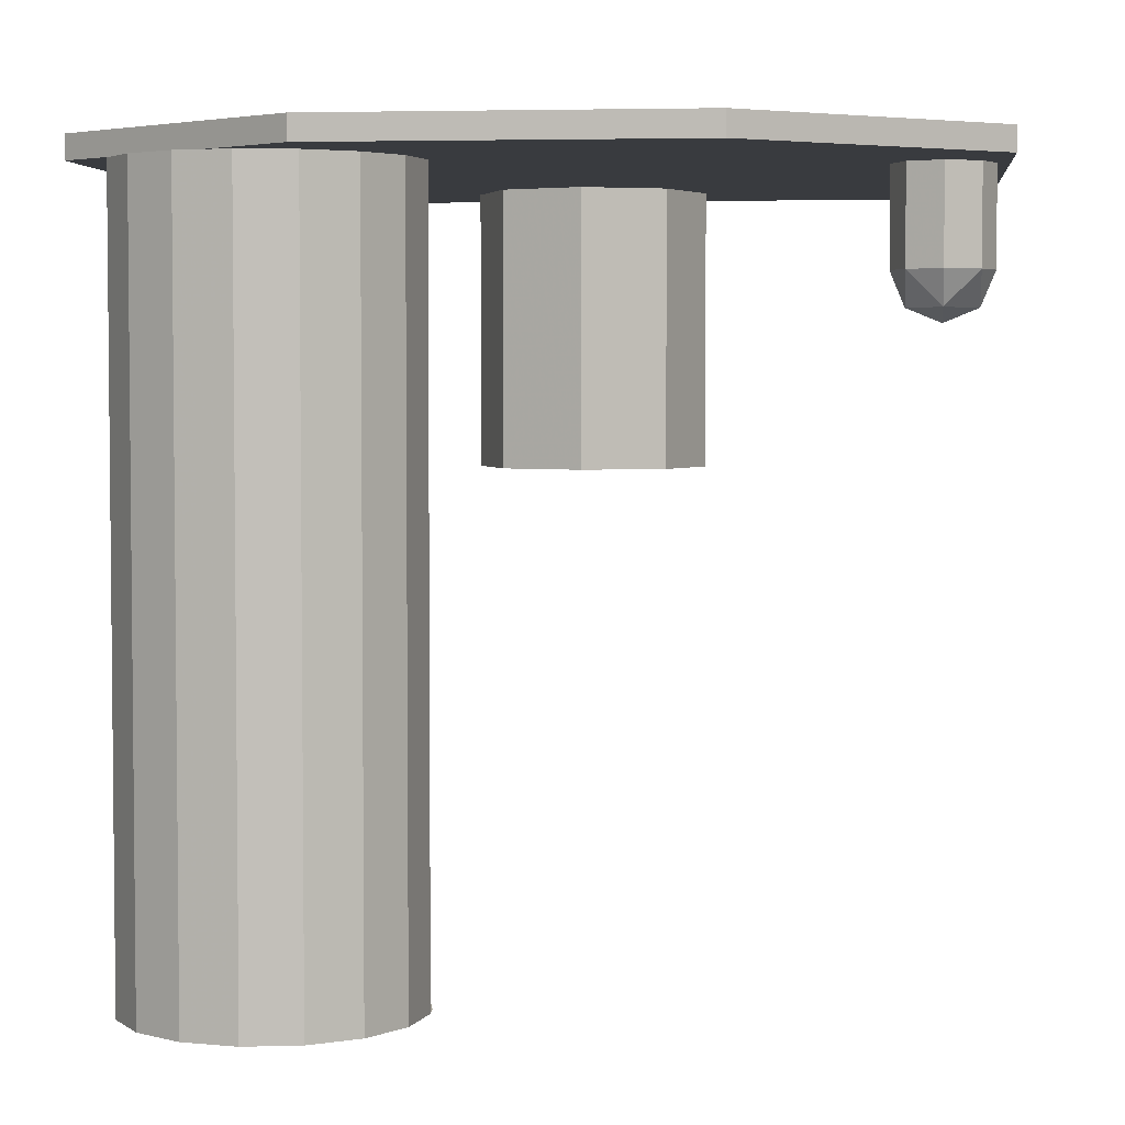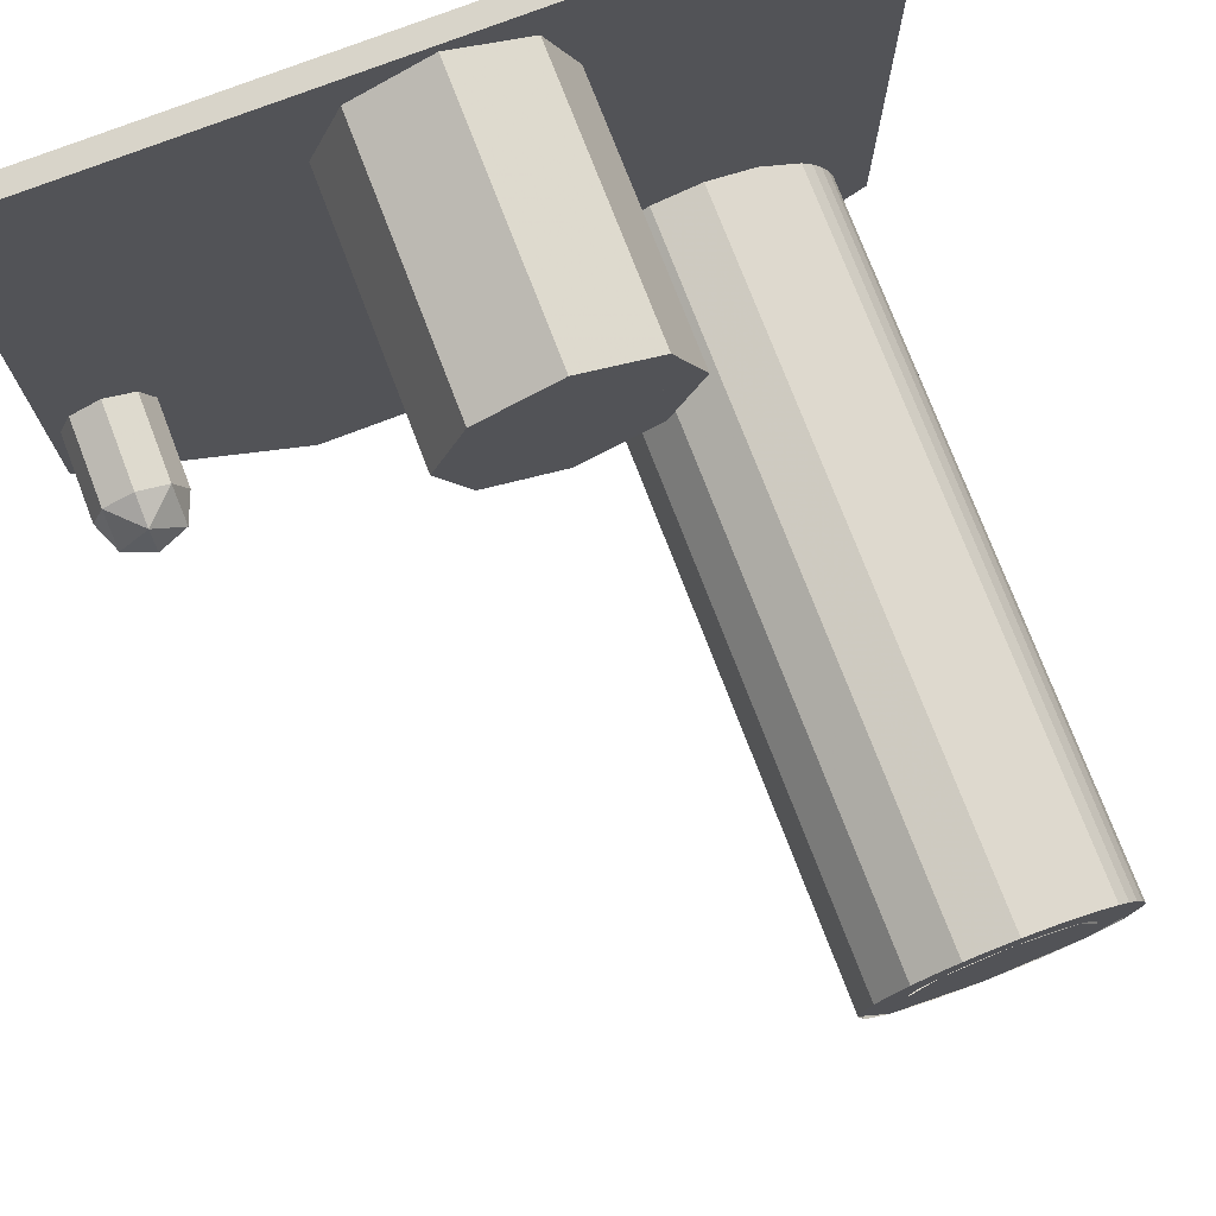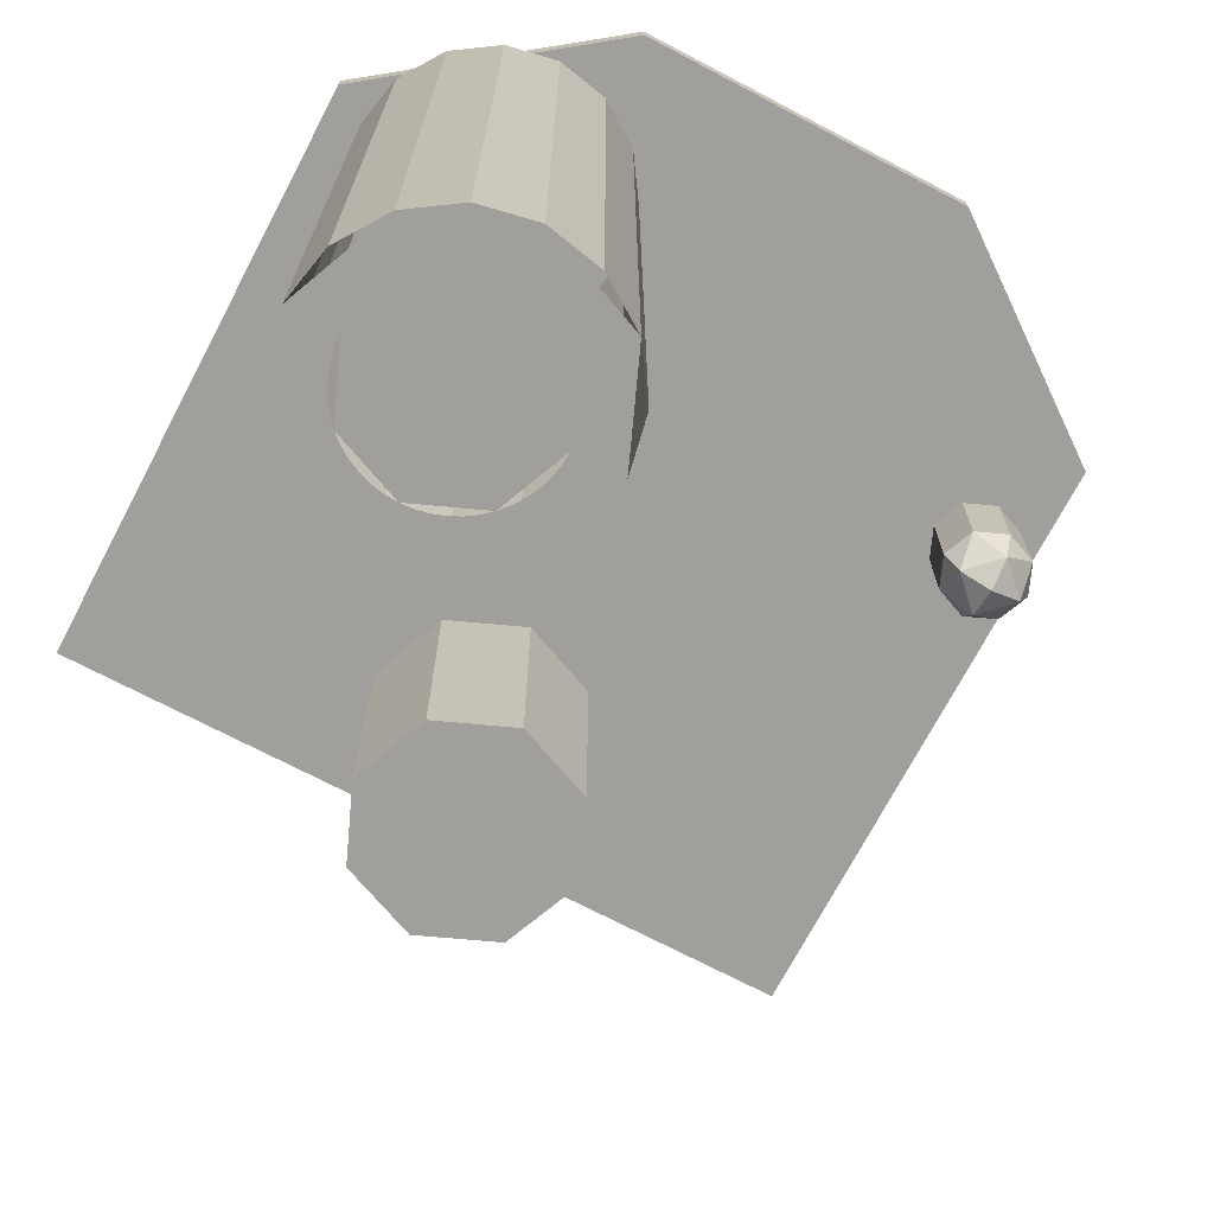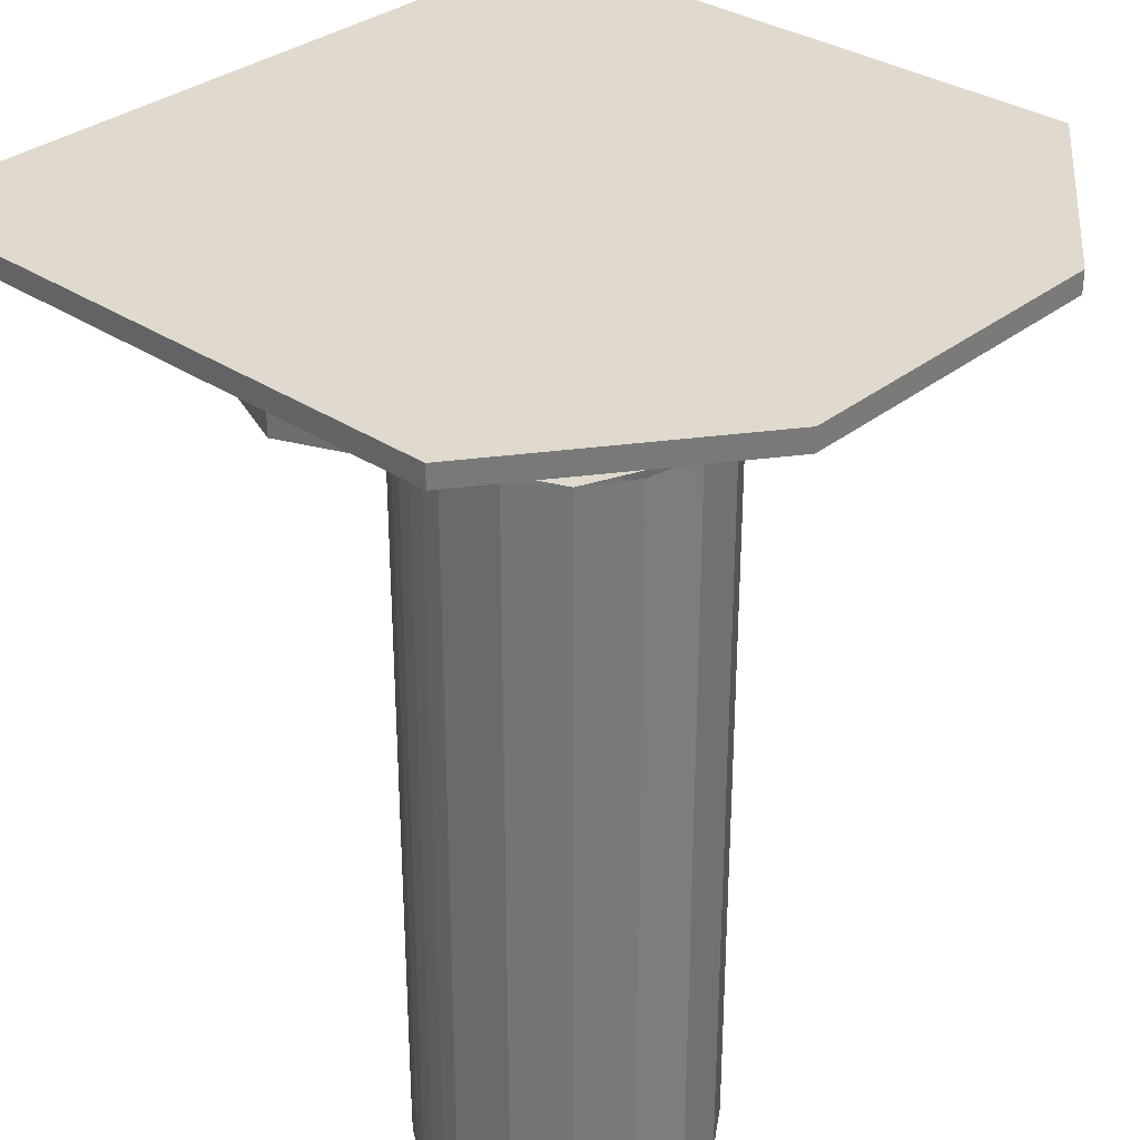
<metadata>
{"format":"obj","ext":"obj","renderer":"f3d","projection":"perspective","resolution":1024,"background":"white","views":[{"elev":3.8,"azim":-173.6,"up":"+Y"},{"elev":75.6,"azim":-21.0,"up":"+Z"},{"elev":-71.2,"azim":152.3,"up":"+Y"},{"elev":32.6,"azim":132.6,"up":"+Y"}]}
</metadata>
<code>
v 1.75 1.45 0.75
v 1.75 1.55 0.75
v -1.75 1.55 0.75
v -1.75 1.45 0.75
v -1.75 1.45 0.75
v -1.75 1.55 0.75
v -1.75 1.55 -2
v -1.75 1.45 -2
v 1.75 1.55 0.75
v 1.75 1.45 0.75
v 1.75 1.45 -2
v 1.75 1.55 -2
v 1.75 1.45 0.75
v -1.75 1.45 0.75
v -1.75 1.45 -2
v 1.75 1.45 -2
v -1.75 1.55 0.75
v 1.75 1.55 0.75
v 1.75 1.55 -2
v -1.75 1.55 -2
v -0.75 1.45 -2.75
v -0.75 1.55 -2.75
v 0.75 1.55 -2.75
v 0.75 1.45 -2.75
v 0.75 1.45 -2.75
v 0.75 1.55 -2.75
v 1.75 1.55 -2
v 1.75 1.45 -2
v -0.75 1.45 -2.75
v -0.75 1.55 -2.75
v -1.75 1.55 -2
v -1.75 1.45 -2
v 0.75 1.55 -2.75
v 1.75 1.55 -2
v -1.75 1.55 -2
v -0.75 1.55 -2.75
v -0.75 1.45 -2.75
v -1.75 1.45 -2
v 1.75 1.45 -2
v 0.75 1.45 -2.75
v 1.554 -1.75 -2.13
v 1.6 -1.75 -1.9
v 1.6 1.45 -1.9
v 1.554 1.45 -2.13
v 1.424 -1.75 -2.324
v 1.554 -1.75 -2.13
v 1.554 1.45 -2.13
v 1.424 1.45 -2.324
v 1.23 -1.75 -2.454
v 1.424 -1.75 -2.324
v 1.424 1.45 -2.324
v 1.23 1.45 -2.454
v 1 -1.75 -2.5
v 1.23 -1.75 -2.454
v 1.23 1.45 -2.454
v 1 1.45 -2.5
v 0.7704 -1.75 -2.454
v 1 -1.75 -2.5
v 1 1.45 -2.5
v 0.7704 1.45 -2.454
v 0.5757 -1.75 -2.324
v 0.7704 -1.75 -2.454
v 0.7704 1.45 -2.454
v 0.5757 1.45 -2.324
v 0.4457 -1.75 -2.13
v 0.5757 -1.75 -2.324
v 0.5757 1.45 -2.324
v 0.4457 1.45 -2.13
v 0.4 -1.75 -1.9
v 0.4457 -1.75 -2.13
v 0.4457 1.45 -2.13
v 0.4 1.45 -1.9
v 0.4457 -1.75 -1.67
v 0.4 -1.75 -1.9
v 0.4 1.45 -1.9
v 0.4457 1.45 -1.67
v 0.5757 -1.75 -1.476
v 0.4457 -1.75 -1.67
v 0.4457 1.45 -1.67
v 0.5757 1.45 -1.476
v 0.7704 -1.75 -1.346
v 0.5757 -1.75 -1.476
v 0.5757 1.45 -1.476
v 0.7704 1.45 -1.346
v 1 -1.75 -1.3
v 0.7704 -1.75 -1.346
v 0.7704 1.45 -1.346
v 1 1.45 -1.3
v 1.23 -1.75 -1.346
v 1 -1.75 -1.3
v 1 1.45 -1.3
v 1.23 1.45 -1.346
v 1.424 -1.75 -1.476
v 1.23 -1.75 -1.346
v 1.23 1.45 -1.346
v 1.424 1.45 -1.476
v 1 1.45 -1.9
v 1.6 1.45 -1.9
v 1.424 1.45 -2.324
v 1 1.45 -1.9
v 1.424 1.45 -2.324
v 1 1.45 -2.5
v 1 1.45 -1.9
v 1 1.45 -2.5
v 0.5757 1.45 -2.324
v 1 1.45 -1.9
v 0.5757 1.45 -2.324
v 0.4 1.45 -1.9
v 1 1.45 -1.9
v 0.4 1.45 -1.9
v 0.5757 1.45 -1.476
v 1 1.45 -1.9
v 0.5757 1.45 -1.476
v 1 1.45 -1.3
v 1 1.45 -1.9
v 1 1.45 -1.3
v 1.424 1.45 -1.476
v 1 1.45 -1.9
v 1.424 1.45 -1.476
v 1.6 1.45 -1.9
v 1 -1.75 -1.9
v 1.4 -1.75 -1.9
v 1.283 -1.75 -2.183
v 1 -1.75 -1.9
v 1.283 -1.75 -2.183
v 1 -1.75 -2.3
v 1 -1.75 -1.9
v 1 -1.75 -2.3
v 0.7172 -1.75 -2.183
v 1 -1.75 -1.9
v 0.7172 -1.75 -2.183
v 0.6 -1.75 -1.9
v 1 -1.75 -1.9
v 0.6 -1.75 -1.9
v 0.7172 -1.75 -1.617
v 1 -1.75 -1.9
v 0.7172 -1.75 -1.617
v 1 -1.75 -1.5
v 1 -1.75 -1.9
v 1 -1.75 -1.5
v 1.283 -1.75 -1.617
v 1 -1.75 -1.9
v 1.283 -1.75 -1.617
v 1.4 -1.75 -1.9
v 1.4 -1.75 -1.9
v 1.6 -1.75 -1.9
v 1.595 -1.75 -1.822
v 1.397 -1.75 -1.848
v 1.397 -1.75 -1.848
v 1.595 -1.75 -1.822
v 1.58 -1.75 -1.745
v 1.386 -1.75 -1.796
v 1.386 -1.75 -1.796
v 1.58 -1.75 -1.745
v 1.554 -1.75 -1.67
v 1.37 -1.75 -1.747
v 1.37 -1.75 -1.747
v 1.554 -1.75 -1.67
v 1.52 -1.75 -1.6
v 1.346 -1.75 -1.7
v 1.346 -1.75 -1.7
v 1.52 -1.75 -1.6
v 1.476 -1.75 -1.535
v 1.317 -1.75 -1.656
v 1.317 -1.75 -1.656
v 1.476 -1.75 -1.535
v 1.424 -1.75 -1.476
v 1.283 -1.75 -1.617
v 0.4 -1.75 -1.9
v 0.4052 -1.75 -1.822
v 0.6034 -1.75 -1.848
v 0.6 -1.75 -1.9
v 0.4052 -1.75 -1.822
v 0.4205 -1.75 -1.745
v 0.6136 -1.75 -1.796
v 0.6034 -1.75 -1.848
v 0.4205 -1.75 -1.745
v 0.4457 -1.75 -1.67
v 0.6304 -1.75 -1.747
v 0.6136 -1.75 -1.796
v 0.4457 -1.75 -1.67
v 0.4804 -1.75 -1.6
v 0.6536 -1.75 -1.7
v 0.6304 -1.75 -1.747
v 0.4804 -1.75 -1.6
v 0.524 -1.75 -1.535
v 0.6826 -1.75 -1.656
v 0.6536 -1.75 -1.7
v 0.524 -1.75 -1.535
v 0.5757 -1.75 -1.476
v 0.7172 -1.75 -1.617
v 0.6826 -1.75 -1.656
v 0.5757 -1.75 -1.476
v 0.6347 -1.75 -1.424
v 0.7565 -1.75 -1.583
v 0.7172 -1.75 -1.617
v 0.6347 -1.75 -1.424
v 0.7 -1.75 -1.38
v 0.8 -1.75 -1.554
v 0.7565 -1.75 -1.583
v 0.7 -1.75 -1.38
v 0.7704 -1.75 -1.346
v 0.8469 -1.75 -1.53
v 0.8 -1.75 -1.554
v 0.7704 -1.75 -1.346
v 0.8447 -1.75 -1.32
v 0.8965 -1.75 -1.514
v 0.8469 -1.75 -1.53
v 0.8447 -1.75 -1.32
v 0.9217 -1.75 -1.305
v 0.9478 -1.75 -1.503
v 0.8965 -1.75 -1.514
v 0.9217 -1.75 -1.305
v 1 -1.75 -1.3
v 1 -1.75 -1.5
v 0.9478 -1.75 -1.503
v 1 -1.75 -1.3
v 1.078 -1.75 -1.305
v 1.052 -1.75 -1.503
v 1 -1.75 -1.5
v 1.078 -1.75 -1.305
v 1.155 -1.75 -1.32
v 1.104 -1.75 -1.514
v 1.052 -1.75 -1.503
v 1.155 -1.75 -1.32
v 1.23 -1.75 -1.346
v 1.153 -1.75 -1.53
v 1.104 -1.75 -1.514
v 1.23 -1.75 -1.346
v 1.3 -1.75 -1.38
v 1.2 -1.75 -1.554
v 1.153 -1.75 -1.53
v 1.3 -1.75 -1.38
v 1.365 -1.75 -1.424
v 1.244 -1.75 -1.583
v 1.2 -1.75 -1.554
v 1.365 -1.75 -1.424
v 1.424 -1.75 -1.476
v 1.283 -1.75 -1.617
v 1.244 -1.75 -1.583
v 0.4 -1.75 -1.9
v 0.5757 -1.75 -2.324
v 0.7172 -1.75 -2.183
v 0.6 -1.75 -1.9
v 0.5757 -1.75 -2.324
v 1 -1.75 -2.5
v 1 -1.75 -2.3
v 0.7172 -1.75 -2.183
v 1 -1.75 -2.5
v 1.424 -1.75 -2.324
v 1.283 -1.75 -2.183
v 1 -1.75 -2.3
v 1.424 -1.75 -2.324
v 1.6 -1.75 -1.9
v 1.4 -1.75 -1.9
v 1.283 -1.75 -2.183
v 1.595 1.45 -1.822
v 1.595 -1.75 -1.822
v 1.6 -1.75 -1.9
v 1.6 1.45 -1.9
v 1.58 1.45 -1.745
v 1.58 -1.75 -1.745
v 1.595 -1.75 -1.822
v 1.595 1.45 -1.822
v 1.554 1.45 -1.67
v 1.554 -1.75 -1.67
v 1.58 -1.75 -1.745
v 1.58 1.45 -1.745
v 1.52 1.45 -1.6
v 1.52 -1.75 -1.6
v 1.554 -1.75 -1.67
v 1.554 1.45 -1.67
v 1.476 1.45 -1.535
v 1.476 -1.75 -1.535
v 1.52 -1.75 -1.6
v 1.52 1.45 -1.6
v 1.424 1.45 -1.476
v 1.424 -1.75 -1.476
v 1.476 -1.75 -1.535
v 1.476 1.45 -1.535
v 0.3535 0.25 -0.1535
v 0.5 0.25 0.2
v 0.5 1.45 0.2
v 0.3535 1.45 -0.1535
v 0 0.25 -0.3
v 0.3535 0.25 -0.1535
v 0.3535 1.45 -0.1535
v 0 1.45 -0.3
v -0.3535 0.25 -0.1535
v 0 0.25 -0.3
v 0 1.45 -0.3
v -0.3535 1.45 -0.1535
v -0.5 0.25 0.2
v -0.3535 0.25 -0.1535
v -0.3535 1.45 -0.1535
v -0.5 1.45 0.2
v -0.3535 0.25 0.5535
v -0.5 0.25 0.2
v -0.5 1.45 0.2
v -0.3535 1.45 0.5535
v 0 0.25 0.7
v -0.3535 0.25 0.5535
v -0.3535 1.45 0.5535
v 0 1.45 0.7
v 0.3535 0.25 0.5535
v 0 0.25 0.7
v 0 1.45 0.7
v 0.3535 1.45 0.5535
v 0.5 0.25 0.2
v 0.3535 0.25 0.5535
v 0.3535 1.45 0.5535
v 0.5 1.45 0.2
v 0.5 0.25 0.2
v 0.3535 0.25 -0.1535
v 0.2357 0.25 -0.0357
v 0.3333 0.25 0.2
v 0.3535 0.25 -0.1535
v 0 0.25 -0.3
v 0 0.25 -0.1333
v 0.2357 0.25 -0.0357
v 0 0.25 -0.3
v -0.3535 0.25 -0.1535
v -0.2357 0.25 -0.0357
v 0 0.25 -0.1333
v -0.3535 0.25 -0.1535
v -0.5 0.25 0.2
v -0.3333 0.25 0.2
v -0.2357 0.25 -0.0357
v -0.5 0.25 0.2
v -0.3535 0.25 0.5535
v -0.2357 0.25 0.4357
v -0.3333 0.25 0.2
v -0.3535 0.25 0.5535
v 0 0.25 0.7
v 0 0.25 0.5333
v -0.2357 0.25 0.4357
v 0 0.25 0.7
v 0.3535 0.25 0.5535
v 0.2357 0.25 0.4357
v 0 0.25 0.5333
v 0.3535 0.25 0.5535
v 0.5 0.25 0.2
v 0.3333 0.25 0.2
v 0.2357 0.25 0.4357
v 0 0.25 0.2
v 0.3333 0.25 0.2
v 0.2357 0.25 -0.0357
v 0 0.25 0.2
v 0.2357 0.25 -0.0357
v 0 0.25 -0.1333
v 0 0.25 0.2
v 0 0.25 -0.1333
v -0.2357 0.25 -0.0357
v 0 0.25 0.2
v -0.2357 0.25 -0.0357
v -0.3333 0.25 0.2
v 0 0.25 0.2
v -0.3333 0.25 0.2
v -0.2357 0.25 0.4357
v 0 0.25 0.2
v -0.2357 0.25 0.4357
v 0 0.25 0.5333
v 0 0.25 0.2
v 0 0.25 0.5333
v 0.2357 0.25 0.4357
v 0 0.25 0.2
v 0.2357 0.25 0.4357
v 0.3333 0.25 0.2
v -1.359 1.05 -1.359
v -1.3 1.05 -1.5
v -1.3 1.45 -1.5
v -1.359 1.45 -1.359
v -1.5 1.05 -1.3
v -1.359 1.05 -1.359
v -1.359 1.45 -1.359
v -1.5 1.45 -1.3
v -1.641 1.05 -1.359
v -1.5 1.05 -1.3
v -1.5 1.45 -1.3
v -1.641 1.45 -1.359
v -1.7 1.05 -1.5
v -1.641 1.05 -1.359
v -1.641 1.45 -1.359
v -1.7 1.45 -1.5
v -1.641 1.05 -1.641
v -1.7 1.05 -1.5
v -1.7 1.45 -1.5
v -1.641 1.45 -1.641
v -1.5 1.05 -1.7
v -1.641 1.05 -1.641
v -1.641 1.45 -1.641
v -1.5 1.45 -1.7
v -1.359 1.05 -1.641
v -1.5 1.05 -1.7
v -1.5 1.45 -1.7
v -1.359 1.45 -1.641
v -1.3 1.05 -1.5
v -1.359 1.05 -1.641
v -1.359 1.45 -1.641
v -1.3 1.45 -1.5
v -1.3 1.05 -1.5
v -1.359 0.9086 -1.5
v -1.359 1.05 -1.641
v -1.5 0.9086 -1.641
v -1.5 1.05 -1.7
v -1.359 1.05 -1.641
v -1.359 0.9086 -1.5
v -1.5 0.9086 -1.641
v -1.359 1.05 -1.641
v -1.5 0.85 -1.5
v -1.5 0.9086 -1.641
v -1.359 0.9086 -1.5
v -1.3 1.05 -1.5
v -1.359 0.9086 -1.5
v -1.359 1.05 -1.359
v -1.5 0.9086 -1.359
v -1.5 1.05 -1.3
v -1.359 1.05 -1.359
v -1.359 0.9086 -1.5
v -1.5 0.9086 -1.359
v -1.359 1.05 -1.359
v -1.5 0.85 -1.5
v -1.5 0.9086 -1.359
v -1.359 0.9086 -1.5
v -1.7 1.05 -1.5
v -1.641 0.9086 -1.5
v -1.641 1.05 -1.641
v -1.5 0.9086 -1.641
v -1.5 1.05 -1.7
v -1.641 1.05 -1.641
v -1.641 0.9086 -1.5
v -1.5 0.9086 -1.641
v -1.641 1.05 -1.641
v -1.5 0.85 -1.5
v -1.5 0.9086 -1.641
v -1.641 0.9086 -1.5
v -1.7 1.05 -1.5
v -1.641 0.9086 -1.5
v -1.641 1.05 -1.359
v -1.5 0.9086 -1.359
v -1.5 1.05 -1.3
v -1.641 1.05 -1.359
v -1.641 0.9086 -1.5
v -1.5 0.9086 -1.359
v -1.641 1.05 -1.359
v -1.5 0.85 -1.5
v -1.5 0.9086 -1.359
v -1.641 0.9086 -1.5
g mesh742910
f 1 2 3
f 3 4 1
g mesh742911
f 5 6 7
f 7 8 5
g mesh742912
f 9 10 11
f 11 12 9
g mesh742913
f 13 14 15
f 15 16 13
f 17 18 19
f 19 20 17
g mesh742915
f 21 22 23
f 23 24 21
g mesh742917
f 25 26 27
f 27 28 25
g mesh742919
f 29 31 30
f 31 29 32
f 33 35 34
f 35 33 36
f 37 39 38
f 39 37 40
g mesh742921
f 41 43 42
f 43 41 44
f 45 47 46
f 47 45 48
f 49 51 50
f 51 49 52
f 53 55 54
f 55 53 56
f 57 59 58
f 59 57 60
f 61 63 62
f 63 61 64
f 65 67 66
f 67 65 68
f 69 71 70
f 71 69 72
f 73 75 74
f 75 73 76
f 77 79 78
f 79 77 80
f 81 83 82
f 83 81 84
f 85 87 86
f 87 85 88
f 89 91 90
f 91 89 92
f 93 95 94
f 95 93 96
g mesh742923
f 97 98 99
f 100 101 102
f 103 104 105
f 106 107 108
f 109 110 111
f 112 113 114
f 115 116 117
f 118 119 120
g mesh742926
f 121 123 122
f 124 126 125
f 127 129 128
f 130 132 131
f 133 135 134
f 136 138 137
f 139 141 140
f 142 144 143
g mesh742929
f 145 146 147
f 147 148 145
f 149 150 151
f 151 152 149
f 153 154 155
f 155 156 153
f 157 158 159
f 159 160 157
f 161 162 163
f 163 164 161
f 165 166 167
f 167 168 165
g mesh742931
f 169 171 170
f 171 169 172
f 173 175 174
f 175 173 176
f 177 179 178
f 179 177 180
f 181 183 182
f 183 181 184
f 185 187 186
f 187 185 188
f 189 191 190
f 191 189 192
f 193 195 194
f 195 193 196
f 197 199 198
f 199 197 200
f 201 203 202
f 203 201 204
f 205 207 206
f 207 205 208
f 209 211 210
f 211 209 212
f 213 215 214
f 215 213 216
f 217 219 218
f 219 217 220
f 221 223 222
f 223 221 224
f 225 227 226
f 227 225 228
f 229 231 230
f 231 229 232
f 233 235 234
f 235 233 236
f 237 239 238
f 239 237 240
g mesh742933
f 241 242 243
f 243 244 241
f 245 246 247
f 247 248 245
f 249 250 251
f 251 252 249
f 253 254 255
f 255 256 253
g mesh742936
f 257 258 259
f 259 260 257
f 261 262 263
f 263 264 261
f 265 266 267
f 267 268 265
f 269 270 271
f 271 272 269
f 273 274 275
f 275 276 273
f 277 278 279
f 279 280 277
g mesh742938
f 281 283 282
f 283 281 284
f 285 287 286
f 287 285 288
f 289 291 290
f 291 289 292
f 293 295 294
f 295 293 296
f 297 299 298
f 299 297 300
f 301 303 302
f 303 301 304
f 305 307 306
f 307 305 308
f 309 311 310
f 311 309 312
g mesh742942
f 313 315 314
f 315 313 316
f 317 319 318
f 319 317 320
f 321 323 322
f 323 321 324
f 325 327 326
f 327 325 328
f 329 331 330
f 331 329 332
f 333 335 334
f 335 333 336
f 337 339 338
f 339 337 340
f 341 343 342
f 343 341 344
g mesh742944
f 345 347 346
f 348 350 349
f 351 353 352
f 354 356 355
f 357 359 358
f 360 362 361
f 363 365 364
f 366 368 367
g mesh742947
f 369 370 371
f 371 372 369
f 373 374 375
f 375 376 373
f 377 378 379
f 379 380 377
f 381 382 383
f 383 384 381
f 385 386 387
f 387 388 385
f 389 390 391
f 391 392 389
f 393 394 395
f 395 396 393
f 397 398 399
f 399 400 397
g mesh742951
f 401 402 403
f 404 405 406
f 407 408 409
f 410 411 412
g mesh742953
f 413 415 414
f 416 418 417
f 419 421 420
f 422 424 423
g mesh742955
f 425 427 426
f 428 430 429
f 431 433 432
f 434 436 435
g mesh742957
f 437 438 439
f 440 441 442
f 443 444 445
f 446 447 448

</code>
